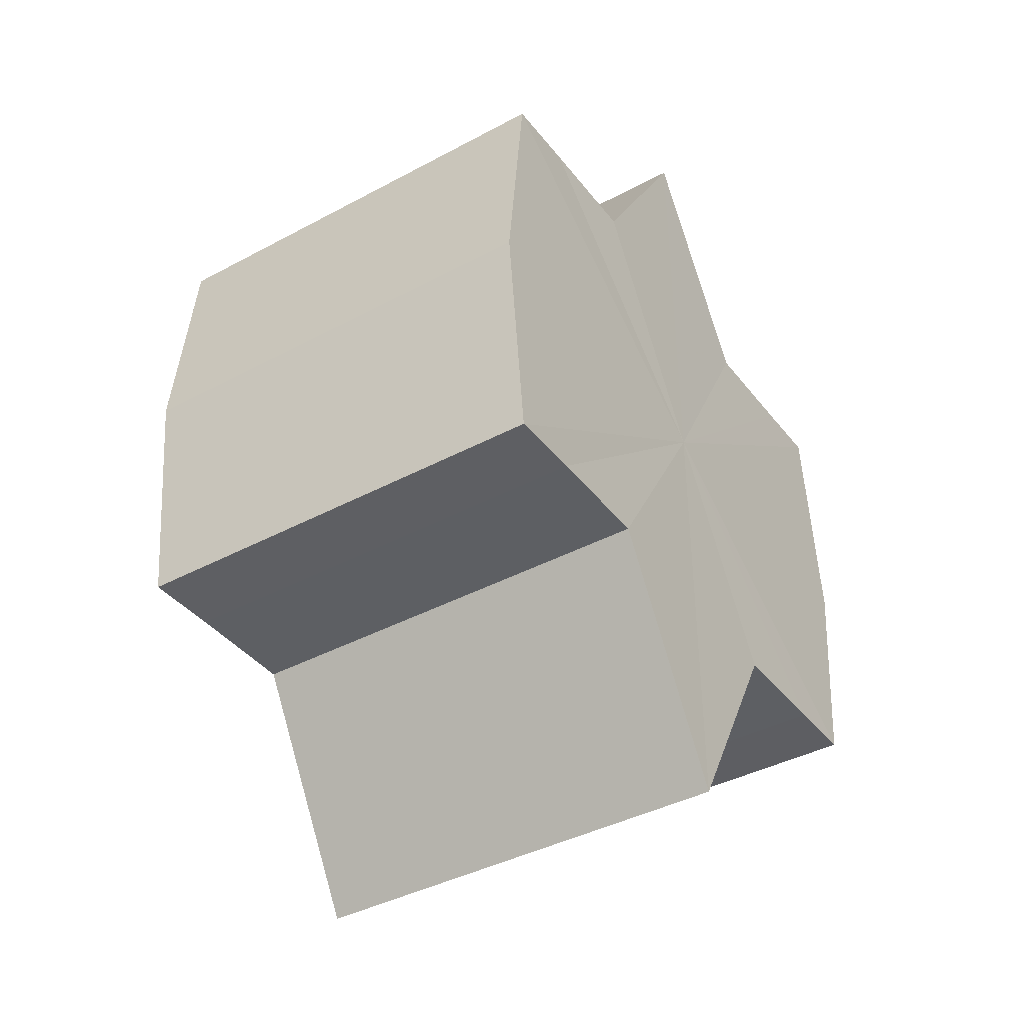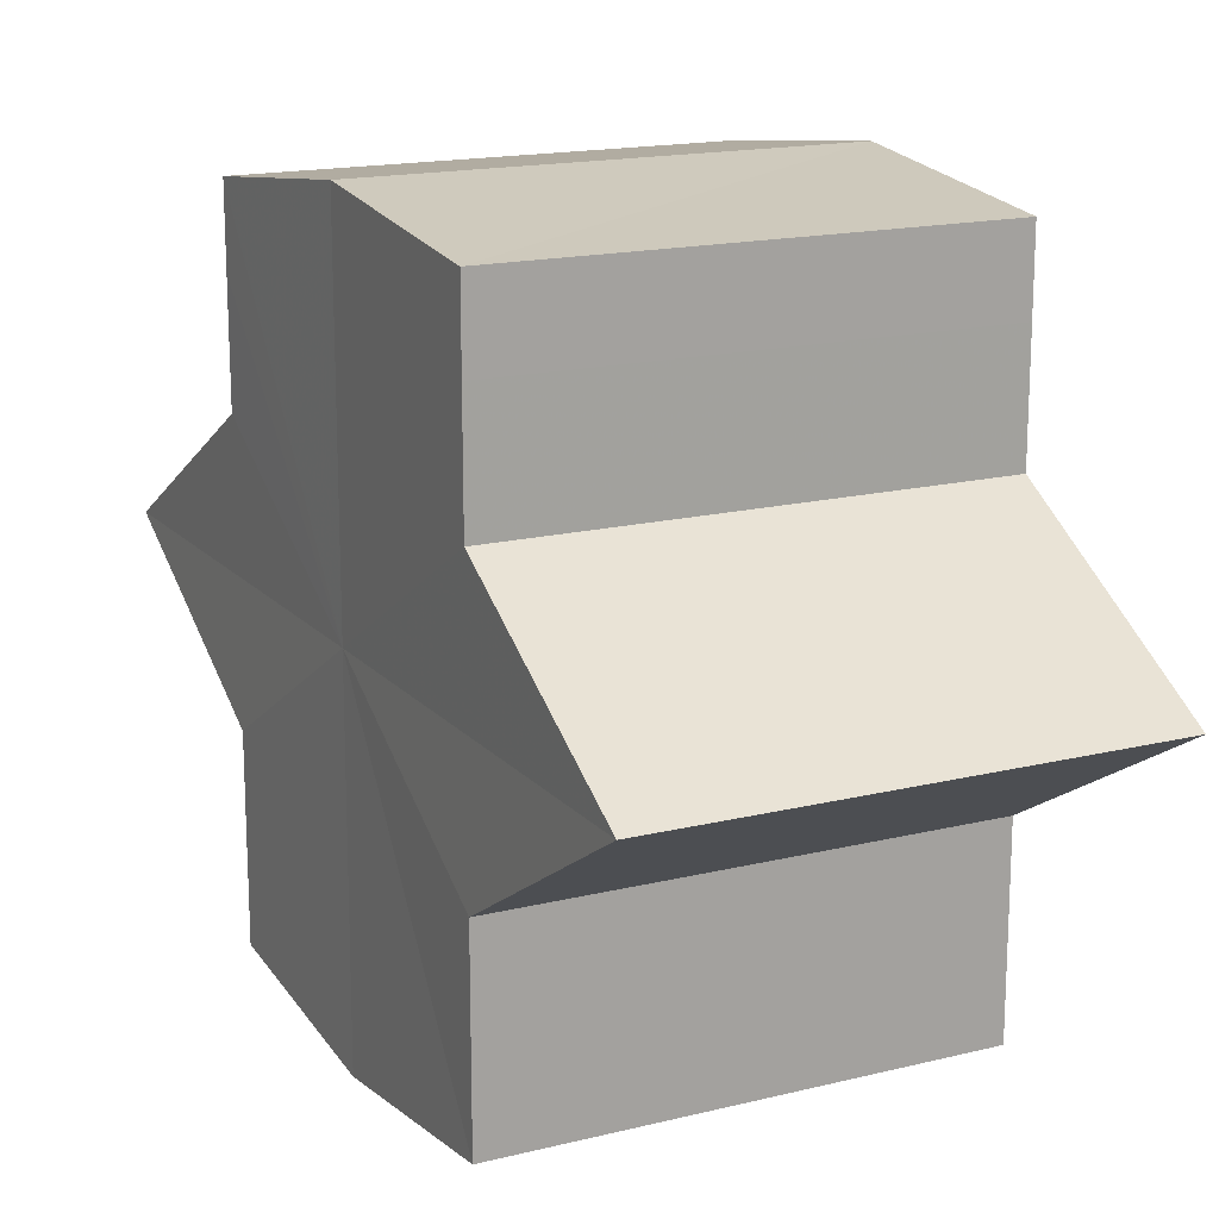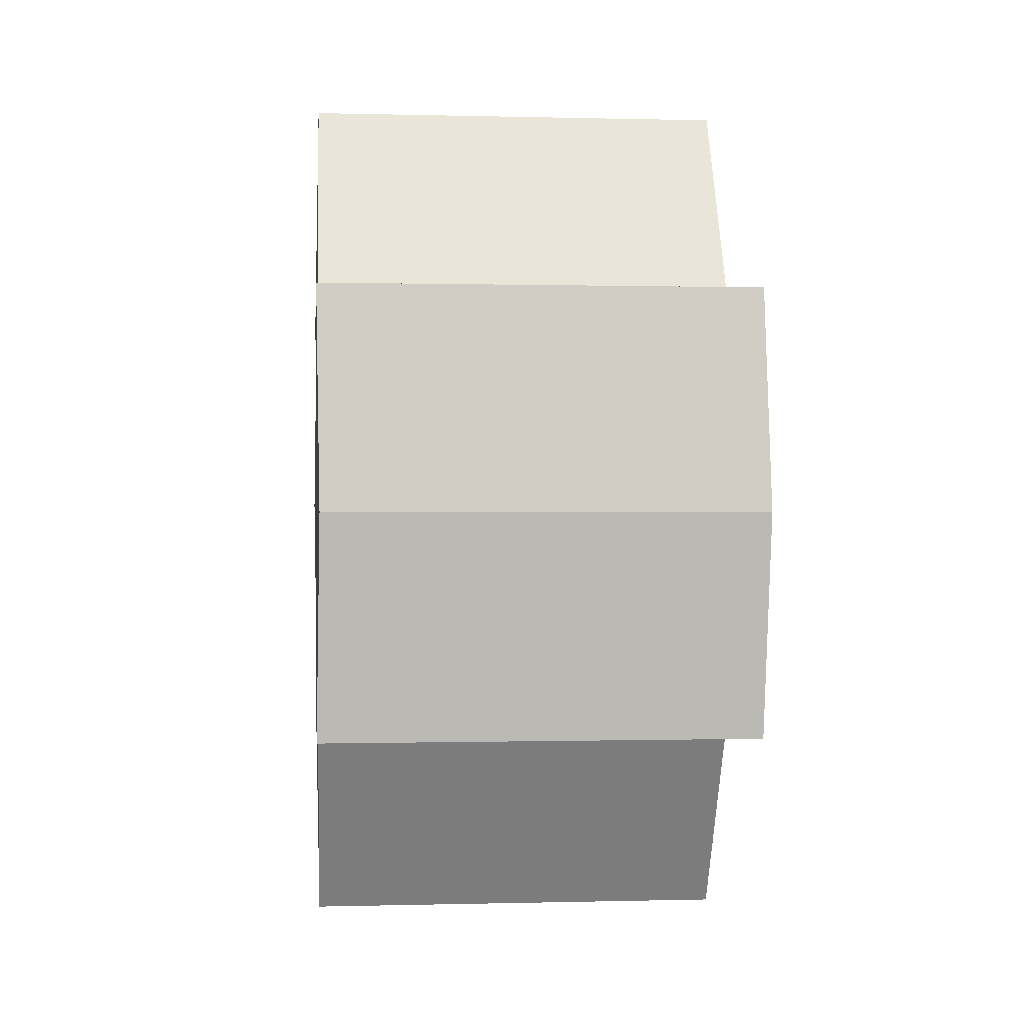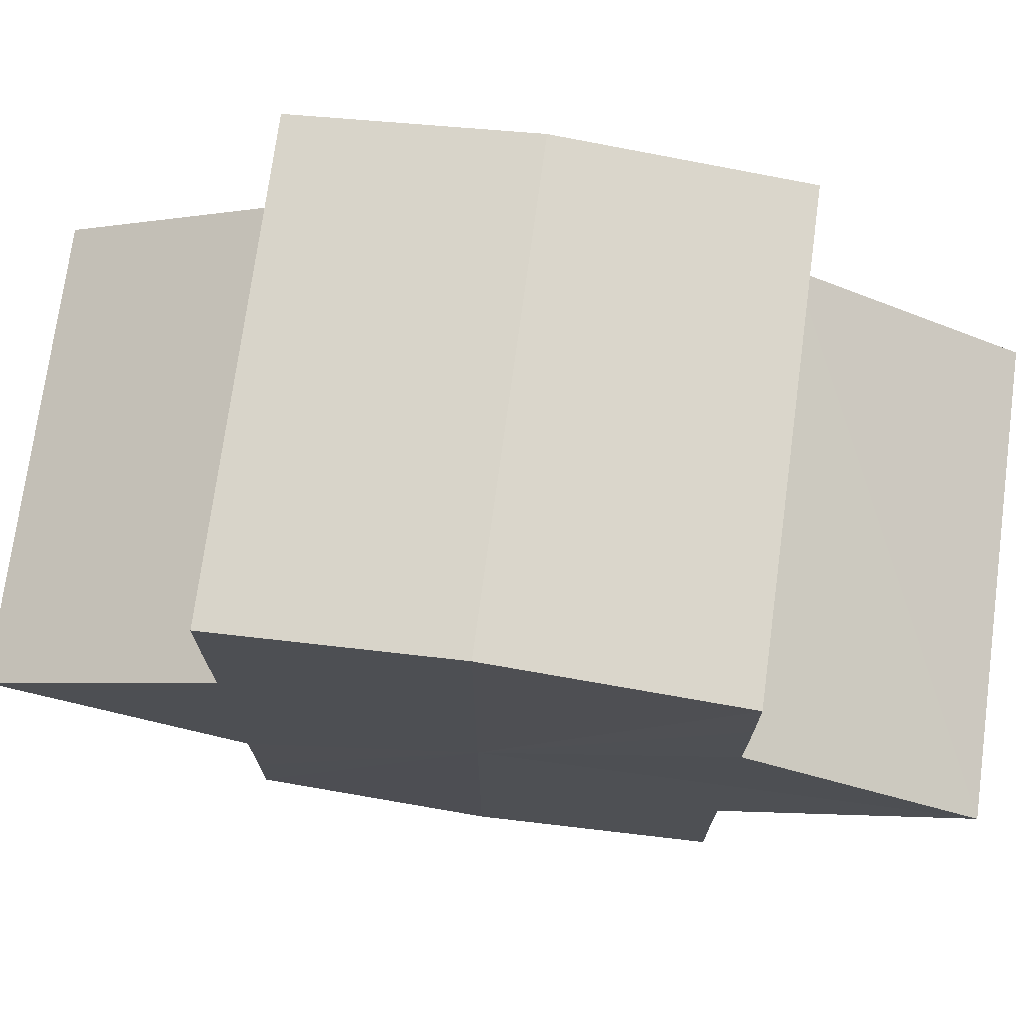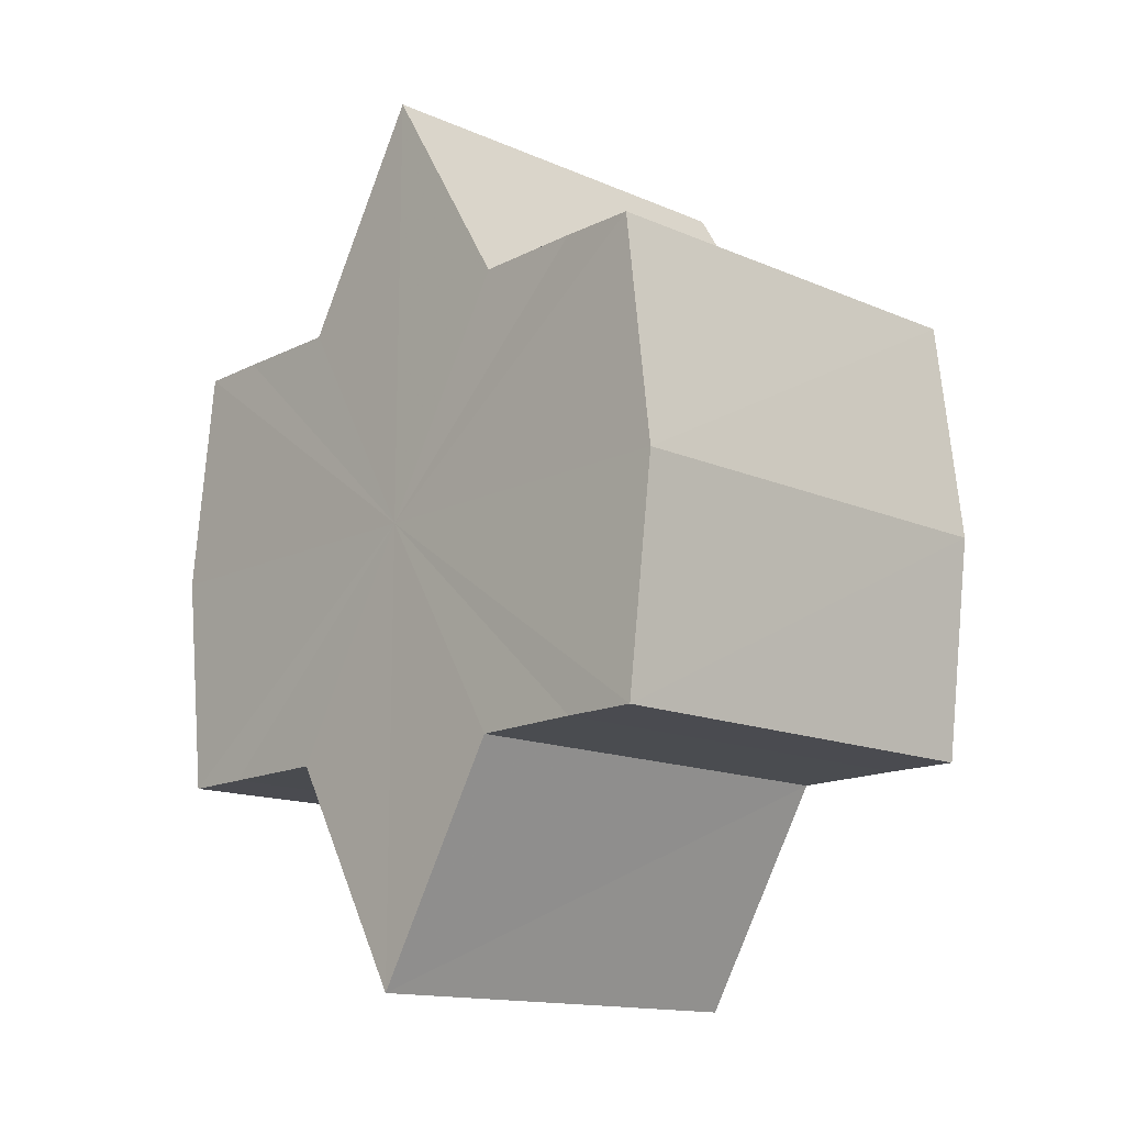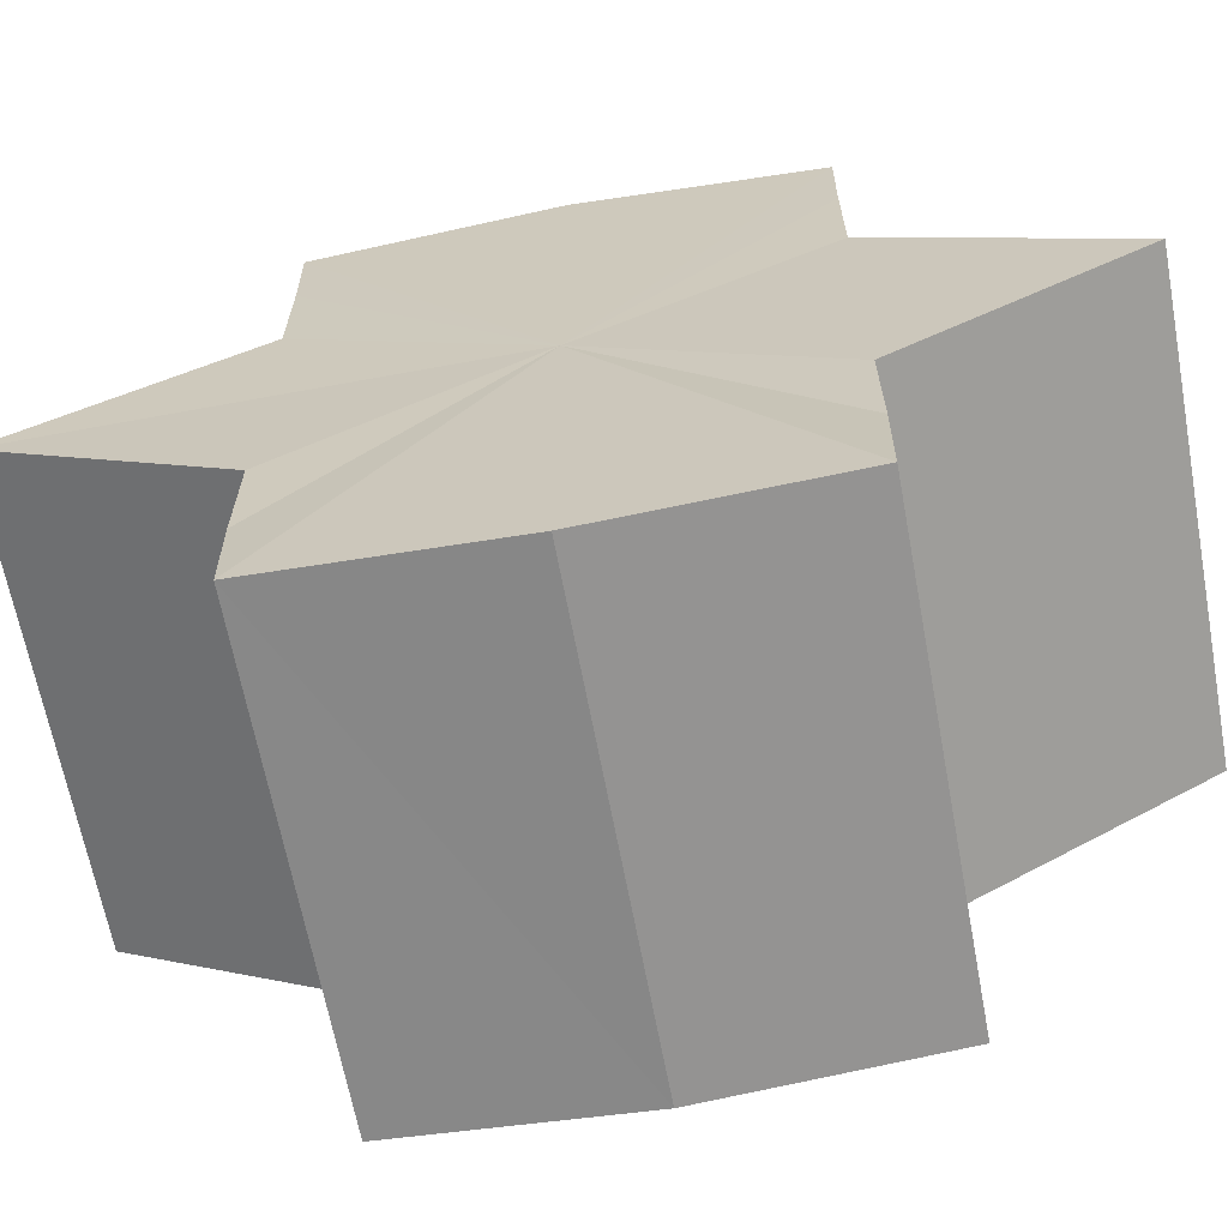
<metadata>
{"format":"obj","ext":"obj","renderer":"f3d","projection":"perspective","resolution":1024,"background":"white","views":[{"elev":-40.3,"azim":33.2,"up":"+Y"},{"elev":16.4,"azim":153.1,"up":"+Z"},{"elev":0.7,"azim":174.4,"up":"+Y"},{"elev":73.4,"azim":97.9,"up":"+Z"},{"elev":-14.4,"azim":-43.4,"up":"+Y"},{"elev":-65.1,"azim":100.7,"up":"+Z"}]}
</metadata>
<code>
o 8219
v 2174 1865 7.29
v 2174 1865 7.289
v 2174 1865 7.29
v 2174 1865 7.289
v 2174 1865 7.289
v 2174 1865 7.29
v 2174 1865 7.29
v 2174 1865 7.289
v 2174 1865 7.289
v 2174 1865 7.275
v 2174 1865 7.29
v 2174 1865 7.286
v 2174 1865 7.281
v 2174 1865 7.289
v 2174 1865 7.275
v 2174 1865 7.286
v 2174 1865 7.289
v 2174 1865 7.286
v 2174 1865 7.281
v 2174 1865 7.286
v 2174 1865 7.281
v 2174 1865 7.275
v 2174 1865 7.281
v 2174 1865 7.275
v 2174 1865 7.281
v 2174 1865 7.286
v 2174 1865 7.281
v 2174 1865 7.289
v 2174 1865 7.286
v 2174 1865 7.275
v 2174 1865 7.269
v 2174 1865 7.275
v 2174 1865 7.269
v 2174 1865 7.264
v 2174 1865 7.269
v 2174 1865 7.264
v 2174 1865 7.261
v 2174 1865 7.264
v 2174 1865 7.261
v 2174 1865 7.264
v 2174 1865 7.269
v 2174 1865 7.264
v 2174 1865 7.275
v 2174 1865 7.269
v 2174 1865 7.261
v 2174 1865 7.26
v 2174 1865 7.261
v 2174 1865 7.26
v 2174 1865 7.261
v 2174 1865 7.26
v 2174 1865 7.261
v 2174 1865 7.261
v 2174 1865 7.26
v 2174 1865 7.261
v 2174 1865 7.26
v 2174 1865 7.264
v 2174 1865 7.269
v 2174 1865 7.264
v 2174 1865 7.261
v 2174 1865 7.269
v 2174 1865 7.264
v 2174 1865 7.281
v 2174 1865 7.275
v 2174 1865 7.275
v 2174 1865 7.269
v 2174 1865 7.286
v 2174 1865 7.281
v 2174 1865 7.275
v 2174 1865 7.269
v 2174 1865 7.289
v 2174 1865 7.286
v 2174 1865 7.264
v 2174 1865 7.269
v 2174 1865 7.261
v 2174 1865 7.264
v 2174 1865 7.289
v 2174 1865 7.286
v 2174 1865 7.281
v 2174 1865 7.286
v 2174 1865 7.275
v 2174 1865 7.281
v 2174 1865 7.275
v 2174 1865 7.29
v 2174 1865 7.289
v 2174 1865 7.289
v 2174 1865 7.286
v 2174 1865 7.286
v 2174 1865 7.281
v 2174 1865 7.281
v 2174 1865 7.275
v 2174 1865 7.275
v 2174 1865 7.269
v 2174 1865 7.269
v 2174 1865 7.264
v 2174 1865 7.264
v 2174 1865 7.261
v 2174 1865 7.261
v 2174 1865 7.26
f 1 2 3
f 4 1 5
f 5 6 7
f 7 8 9
f 10 8 11
f 10 12 8
f 10 13 12
f 10 11 14
f 10 15 13
f 16 14 17
f 10 14 18
f 19 20 16
f 10 18 21
f 22 23 19
f 24 25 22
f 25 26 27
f 26 28 29
f 10 21 30
f 31 30 32
f 10 30 33
f 34 35 31
f 10 33 36
f 37 38 34
f 39 40 37
f 40 41 42
f 41 43 44
f 10 36 45
f 46 45 47
f 10 45 48
f 49 50 46
f 10 48 51
f 52 53 49
f 53 54 55
f 10 51 56
f 10 56 57
f 10 57 15
f 58 51 59
f 60 61 58
f 62 15 63
f 64 65 60
f 66 67 62
f 68 69 64
f 70 71 66
f 69 72 73
f 72 74 75
f 76 77 70
f 77 78 79
f 78 80 81
f 82 83 84
f 82 85 83
f 82 84 86
f 82 87 85
f 82 86 88
f 82 89 87
f 82 88 90
f 82 91 89
f 82 90 92
f 82 93 91
f 82 92 94
f 82 95 93
f 82 94 96
f 82 97 95
f 82 96 98
f 82 98 97

</code>
